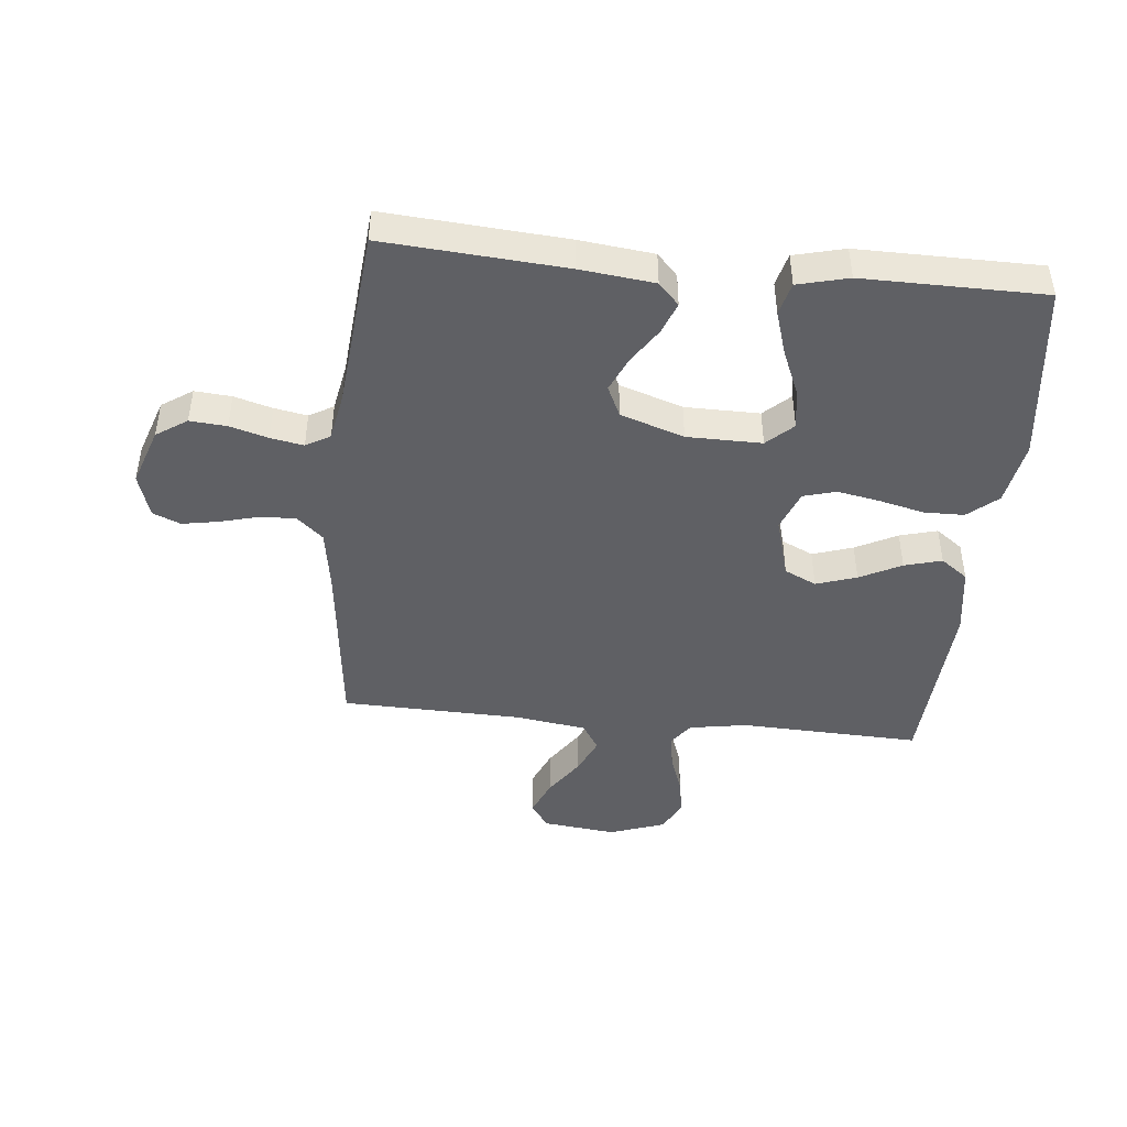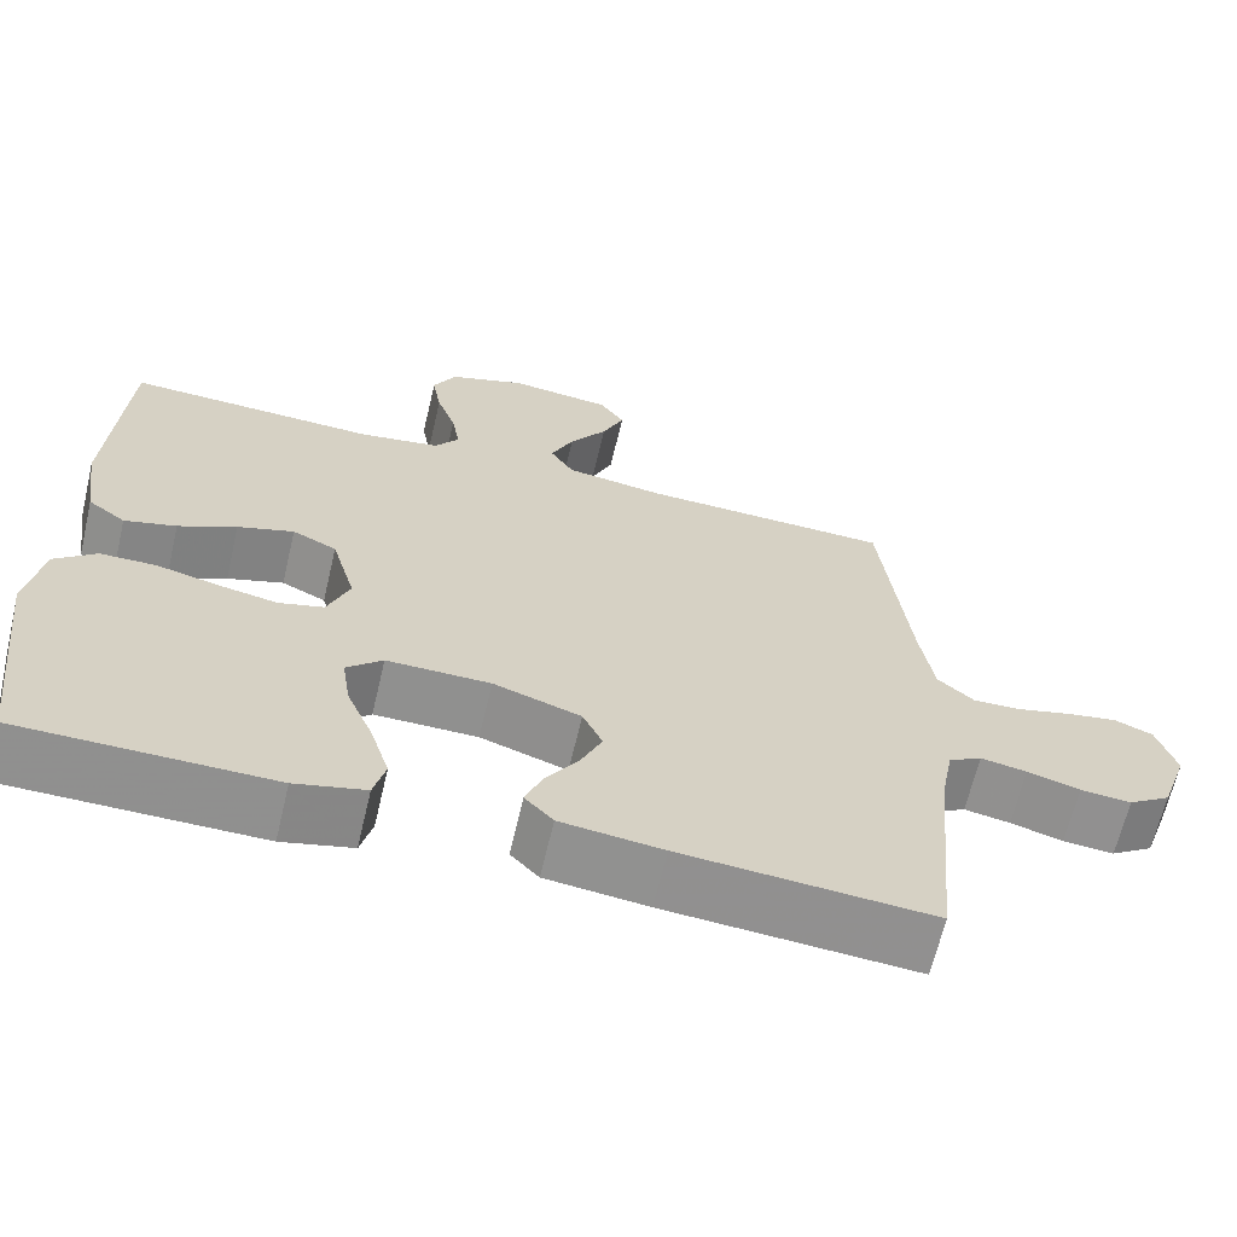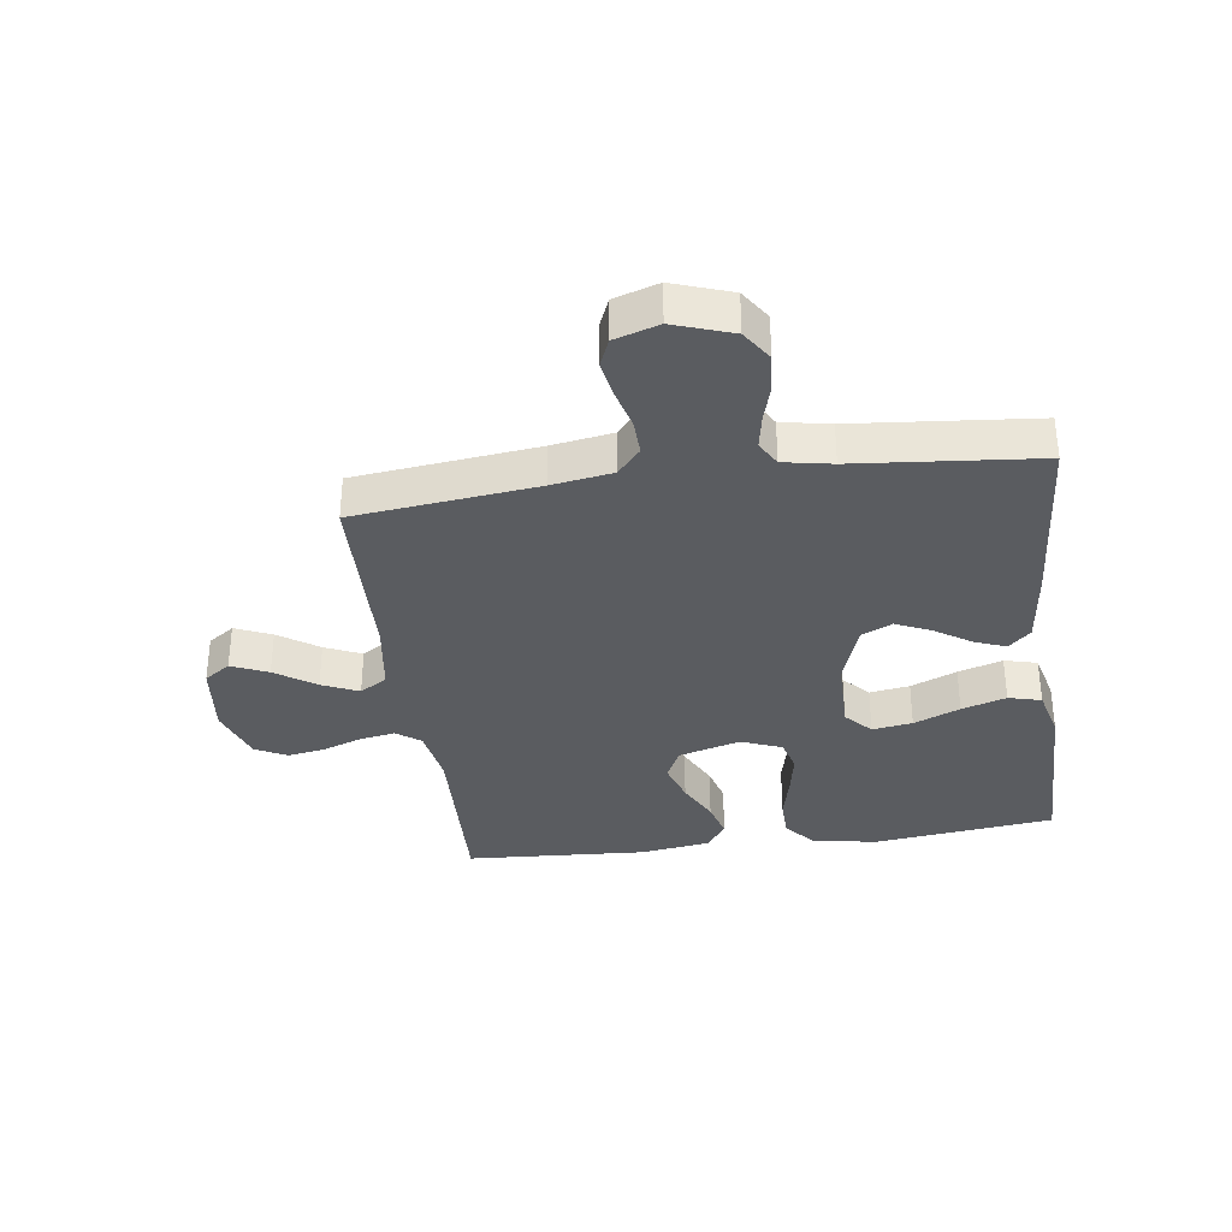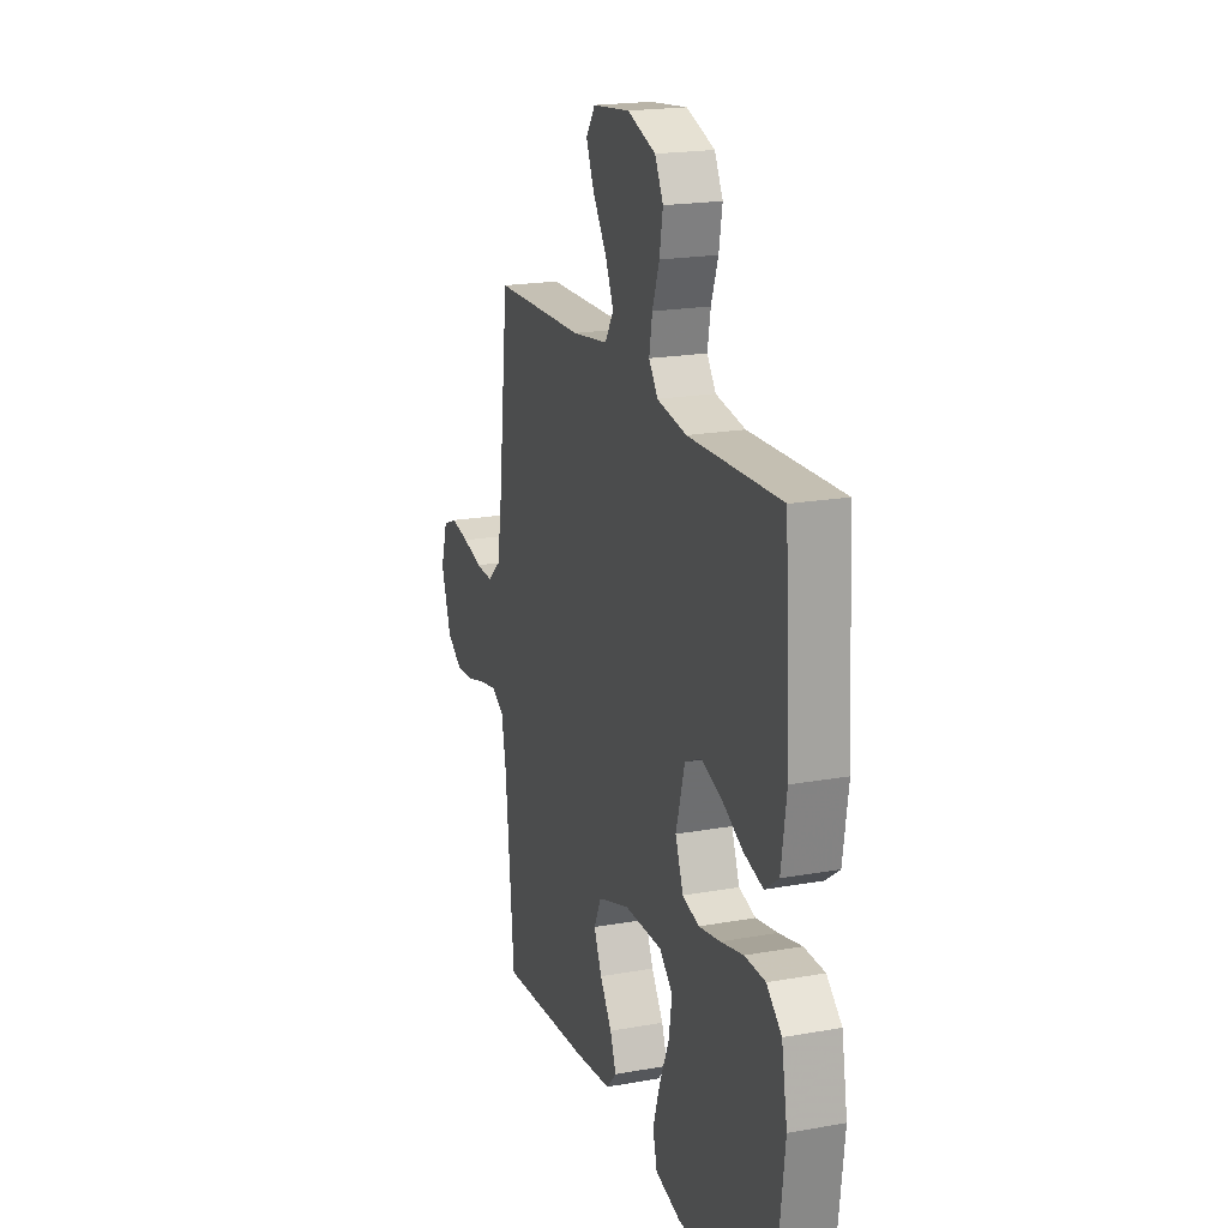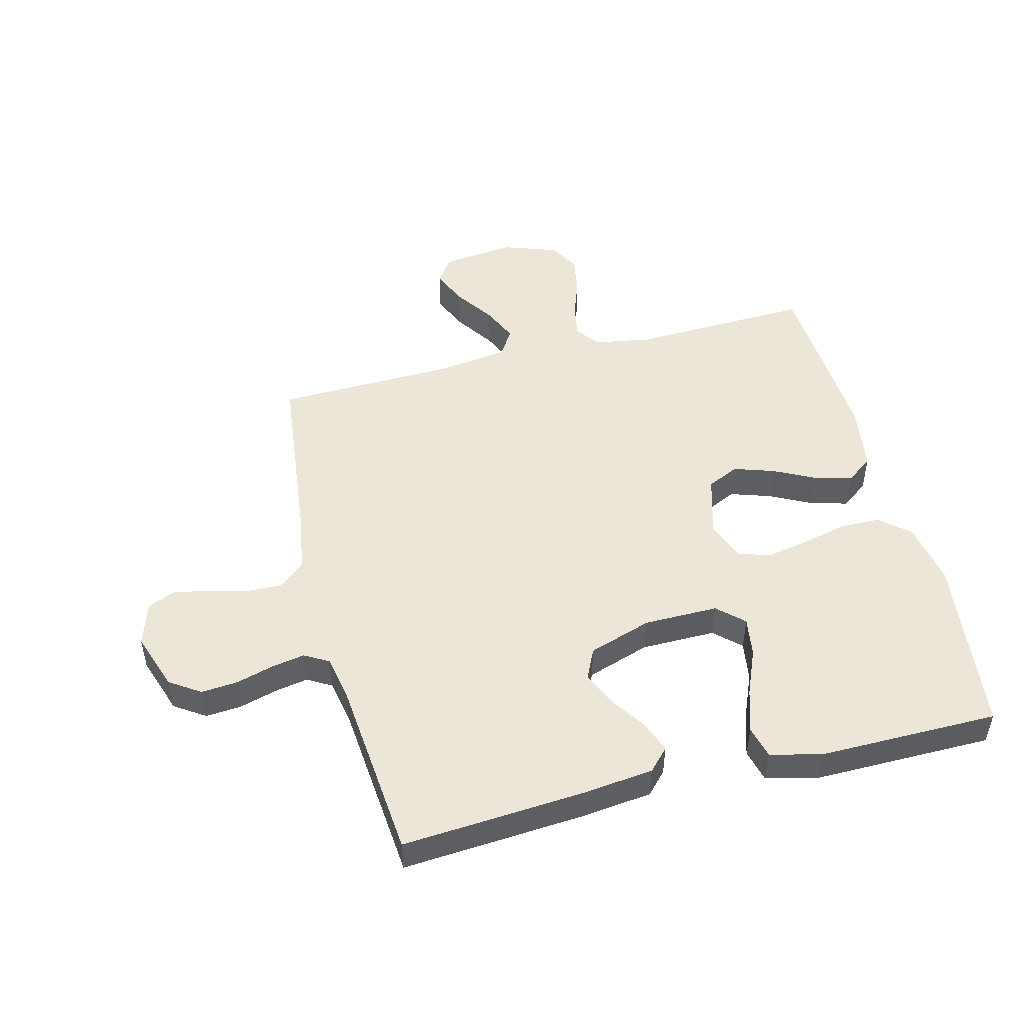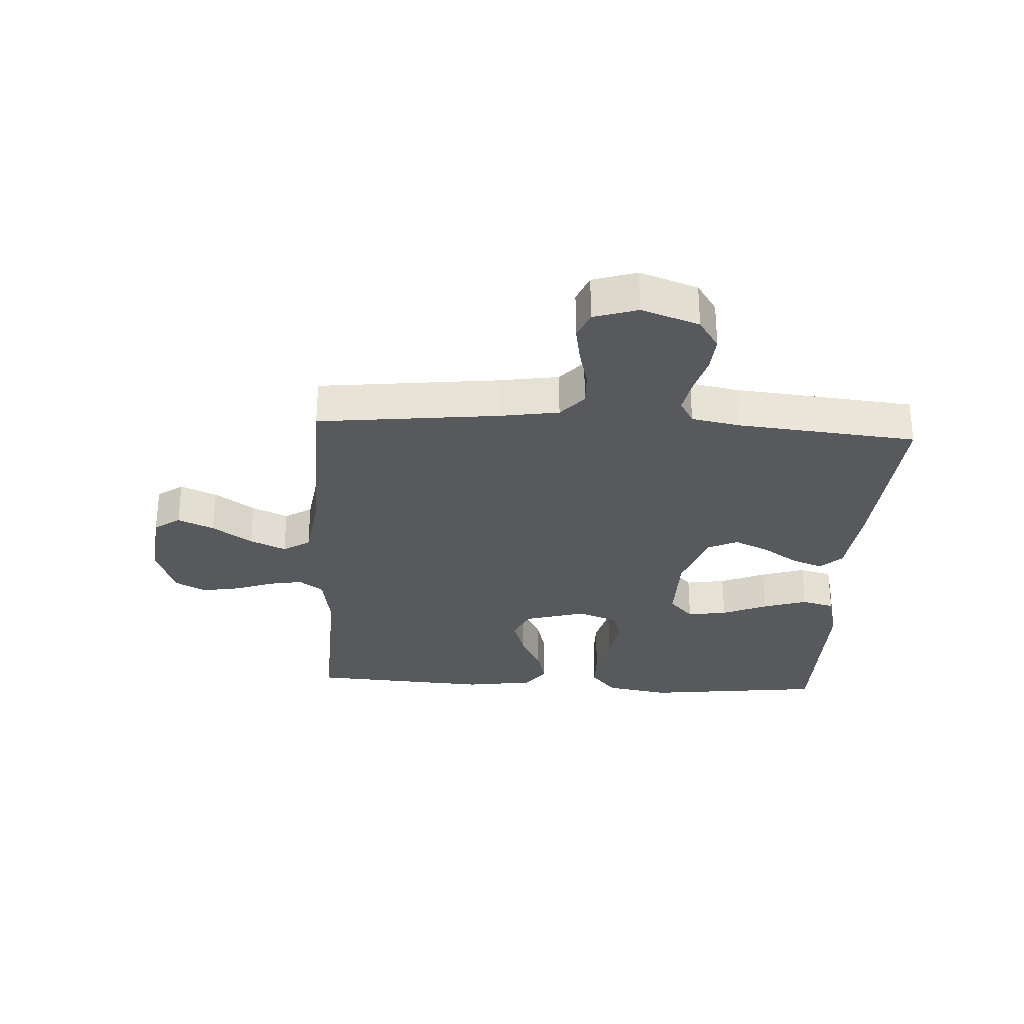
<metadata>
{"format":"obj","ext":"obj","renderer":"f3d","projection":"perspective","resolution":1024,"background":"white","views":[{"elev":-45.0,"azim":174.3,"up":"+Y"},{"elev":-65.4,"azim":-13.3,"up":"+Z"},{"elev":-34.4,"azim":97.8,"up":"+Y"},{"elev":19.7,"azim":-108.5,"up":"+Z"},{"elev":49.4,"azim":165.8,"up":"+Y"},{"elev":-29.7,"azim":86.7,"up":"+Y"}]}
</metadata>
<code>
v -0.5 0.07 -0.5
v -0.536 0.07 -0.2
v -0.517 0.07 -0.094
v -0.468 0.07 -0.052
v -0.401 0.07 -0.051
v -0.326 0.07 -0.069
v -0.256 0.07 -0.082
v -0.202 0.07 -0.067
v -0.176 0.07 0
v -0.205 0.07 0.102
v -0.258 0.07 0.127
v -0.325 0.07 0.105
v -0.394 0.07 0.07
v -0.456 0.07 0.053
v -0.501 0.07 0.086
v -0.518 0.07 0.2
v -0.5 0.07 0.5
v -0.2 0.07 0.489
v -0.104 0.07 0.505
v -0.075 0.07 0.545
v -0.085 0.07 0.602
v -0.108 0.07 0.666
v -0.119 0.07 0.729
v -0.092 0.07 0.781
v 0 0.07 0.813
v 0.122 0.07 0.799
v 0.152 0.07 0.756
v 0.126 0.07 0.696
v 0.081 0.07 0.63
v 0.054 0.07 0.57
v 0.082 0.07 0.525
v 0.2 0.07 0.508
v 0.5 0.07 0.5
v 0.534 0.07 0.2
v 0.55 0.07 0.1
v 0.593 0.07 0.062
v 0.651 0.07 0.064
v 0.716 0.07 0.081
v 0.777 0.07 0.092
v 0.823 0.07 0.073
v 0.846 0.07 0
v 0.813 0.07 -0.096
v 0.762 0.07 -0.13
v 0.701 0.07 -0.125
v 0.638 0.07 -0.107
v 0.583 0.07 -0.097
v 0.543 0.07 -0.12
v 0.528 0.07 -0.2
v 0.5 0.07 -0.5
v 0.2 0.07 -0.478
v 0.078 0.07 -0.464
v 0.044 0.07 -0.428
v 0.064 0.07 -0.376
v 0.103 0.07 -0.317
v 0.129 0.07 -0.259
v 0.105 0.07 -0.208
v 0 0.07 -0.173
v -0.124 0.07 -0.172
v -0.167 0.07 -0.212
v -0.157 0.07 -0.278
v -0.125 0.07 -0.354
v -0.102 0.07 -0.427
v -0.116 0.07 -0.481
v -0.2 0.07 -0.502
v -0.5 0 -0.5
v -0.536 0 -0.2
v -0.517 0 -0.094
v -0.468 0 -0.052
v -0.401 0 -0.051
v -0.326 0 -0.069
v -0.256 0 -0.082
v -0.202 0 -0.067
v -0.176 0 0
v -0.205 0 0.102
v -0.258 0 0.127
v -0.325 0 0.105
v -0.394 0 0.07
v -0.456 0 0.053
v -0.501 0 0.086
v -0.518 0 0.2
v -0.5 0 0.5
v -0.2 0 0.489
v -0.104 0 0.505
v -0.075 0 0.545
v -0.085 0 0.602
v -0.108 0 0.666
v -0.119 0 0.729
v -0.092 0 0.781
v 0 0 0.813
v 0.122 0 0.799
v 0.152 0 0.756
v 0.126 0 0.696
v 0.081 0 0.63
v 0.054 0 0.57
v 0.082 0 0.525
v 0.2 0 0.508
v 0.5 0 0.5
v 0.534 0 0.2
v 0.55 0 0.1
v 0.593 0 0.062
v 0.651 0 0.064
v 0.716 0 0.081
v 0.777 0 0.092
v 0.823 0 0.073
v 0.846 0 0
v 0.813 0 -0.096
v 0.762 0 -0.13
v 0.701 0 -0.125
v 0.638 0 -0.107
v 0.583 0 -0.097
v 0.543 0 -0.12
v 0.528 0 -0.2
v 0.5 0 -0.5
v 0.2 0 -0.478
v 0.078 0 -0.464
v 0.044 0 -0.428
v 0.064 0 -0.376
v 0.103 0 -0.317
v 0.129 0 -0.259
v 0.105 0 -0.208
v 0 0 -0.173
v -0.124 0 -0.172
v -0.167 0 -0.212
v -0.157 0 -0.278
v -0.125 0 -0.354
v -0.102 0 -0.427
v -0.116 0 -0.481
v -0.2 0 -0.502
f 4 5 6
f 3 4 6
f 2 3 6
f 1 2 6
f 64 1 6
f 63 64 6
f 62 63 6
f 61 62 6
f 60 61 6
f 59 60 6 7
f 58 59 7 8
f 57 58 8 9
f 56 57 9 10
f 52 53 54
f 51 52 54
f 50 51 54
f 49 50 54
f 48 49 54
f 47 48 54 55
f 46 47 55 56
f 43 44 45
f 42 43 45
f 41 42 45
f 40 41 45
f 39 40 45
f 38 39 45
f 37 38 45
f 36 37 45 46
f 46 56 10
f 36 46 10
f 35 36 10
f 32 33 34
f 35 10 11
f 34 35 11
f 32 34 11
f 31 32 11
f 27 28 29
f 26 27 29
f 25 26 29
f 24 25 29
f 23 24 29
f 22 23 29
f 21 22 29
f 20 21 29 30
f 31 11 12
f 30 31 12
f 20 30 12
f 19 20 12
f 16 17 18
f 16 18 19
f 15 16 19
f 14 15 19
f 13 14 19
f 12 13 19
f 70 69 68
f 70 68 67
f 70 67 66
f 70 66 65
f 70 65 128
f 70 128 127
f 70 127 126
f 70 126 125
f 70 125 124
f 71 70 124 123
f 72 71 123 122
f 73 72 122 121
f 74 73 121 120
f 118 117 116
f 118 116 115
f 118 115 114
f 118 114 113
f 118 113 112
f 119 118 112 111
f 120 119 111 110
f 109 108 107
f 109 107 106
f 109 106 105
f 109 105 104
f 109 104 103
f 109 103 102
f 109 102 101
f 110 109 101 100
f 74 120 110
f 74 110 100
f 74 100 99
f 98 97 96
f 75 74 99
f 75 99 98
f 75 98 96
f 75 96 95
f 93 92 91
f 93 91 90
f 93 90 89
f 93 89 88
f 93 88 87
f 93 87 86
f 93 86 85
f 94 93 85 84
f 76 75 95
f 76 95 94
f 76 94 84
f 76 84 83
f 82 81 80
f 83 82 80
f 83 80 79
f 83 79 78
f 83 78 77
f 83 77 76
f 1 65 66 2
f 2 66 67 3
f 3 67 68 4
f 4 68 69 5
f 5 69 70 6
f 6 70 71 7
f 7 71 72 8
f 8 72 73 9
f 9 73 74 10
f 10 74 75 11
f 11 75 76 12
f 12 76 77 13
f 13 77 78 14
f 14 78 79 15
f 15 79 80 16
f 16 80 81 17
f 17 81 82 18
f 18 82 83 19
f 19 83 84 20
f 20 84 85 21
f 21 85 86 22
f 22 86 87 23
f 23 87 88 24
f 24 88 89 25
f 25 89 90 26
f 26 90 91 27
f 27 91 92 28
f 28 92 93 29
f 29 93 94 30
f 30 94 95 31
f 31 95 96 32
f 32 96 97 33
f 33 97 98 34
f 34 98 99 35
f 35 99 100 36
f 36 100 101 37
f 37 101 102 38
f 38 102 103 39
f 39 103 104 40
f 40 104 105 41
f 41 105 106 42
f 42 106 107 43
f 43 107 108 44
f 44 108 109 45
f 45 109 110 46
f 46 110 111 47
f 47 111 112 48
f 48 112 113 49
f 49 113 114 50
f 50 114 115 51
f 51 115 116 52
f 52 116 117 53
f 53 117 118 54
f 54 118 119 55
f 55 119 120 56
f 56 120 121 57
f 57 121 122 58
f 58 122 123 59
f 59 123 124 60
f 60 124 125 61
f 61 125 126 62
f 62 126 127 63
f 63 127 128 64
f 64 128 65 1

</code>
